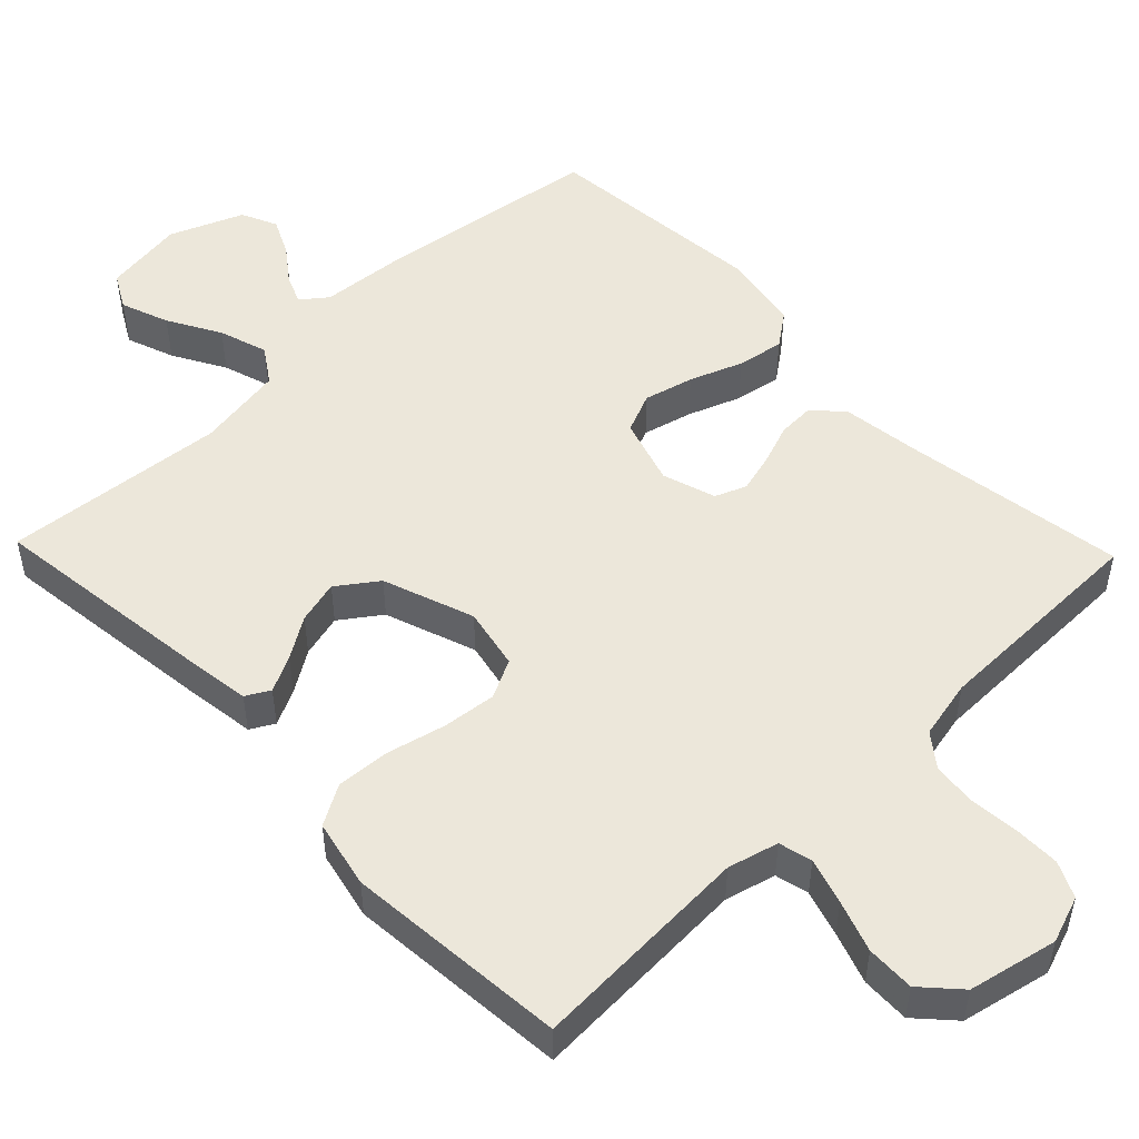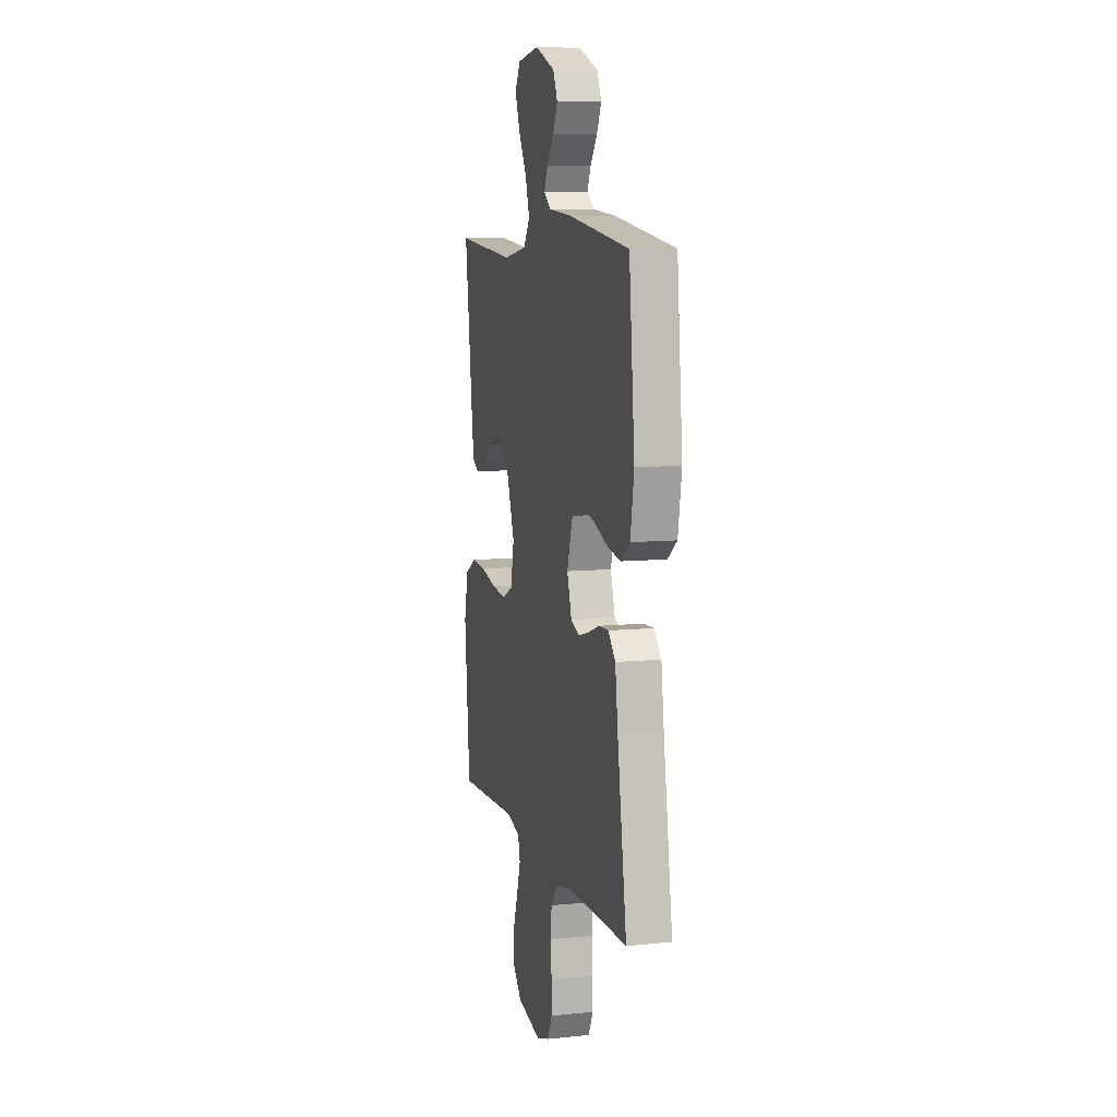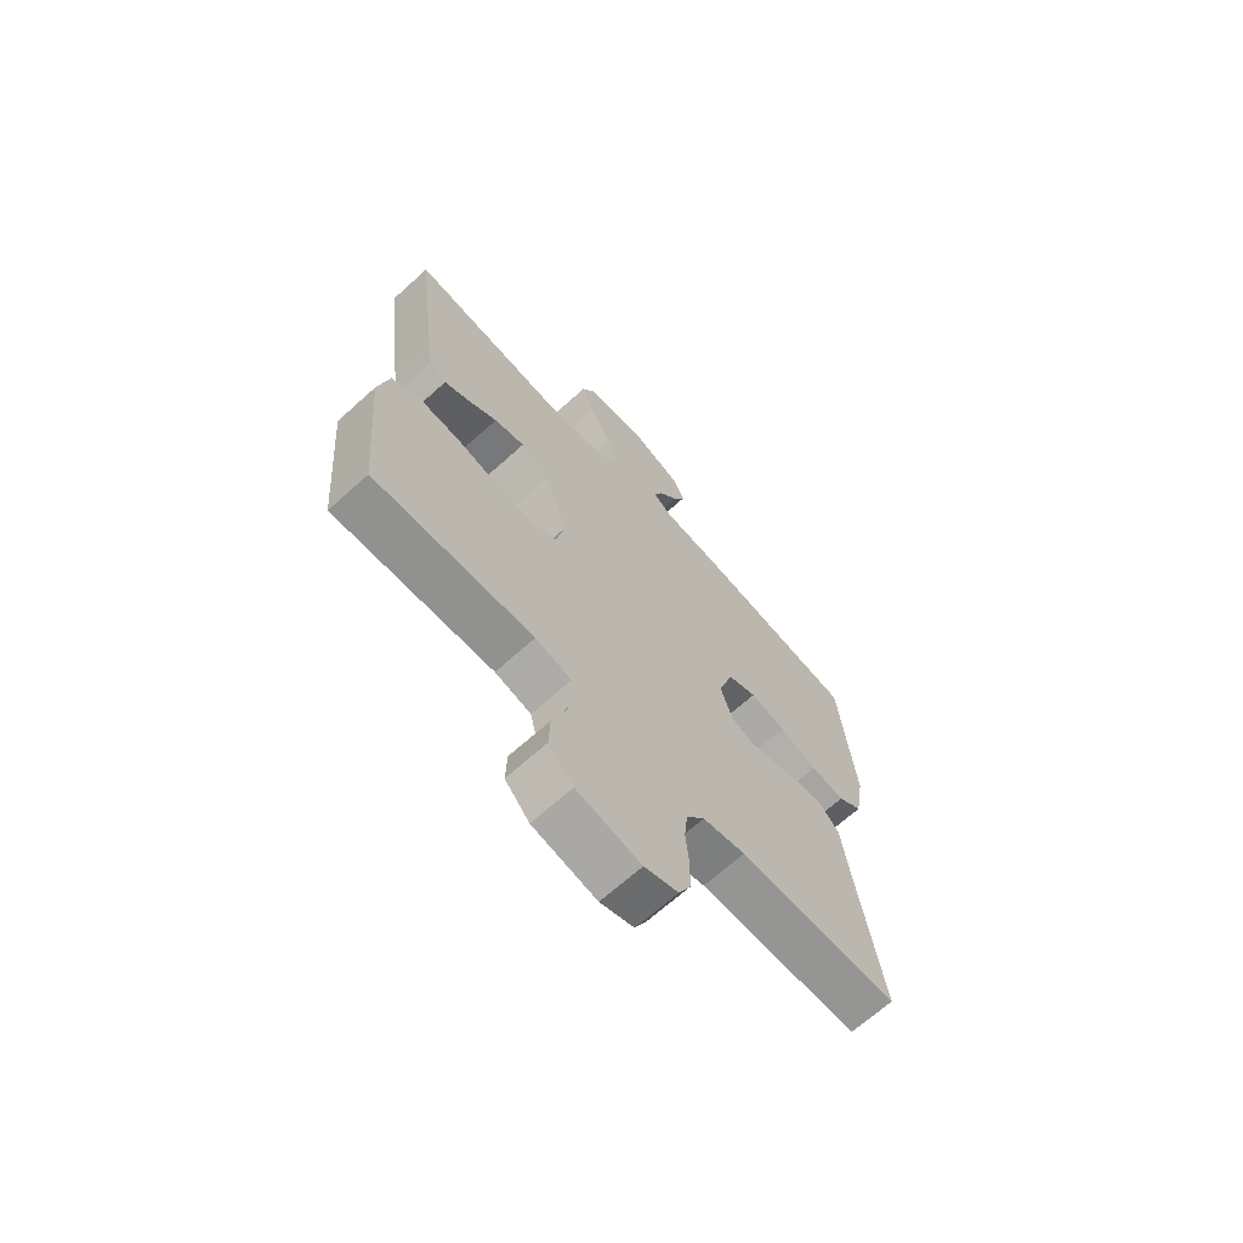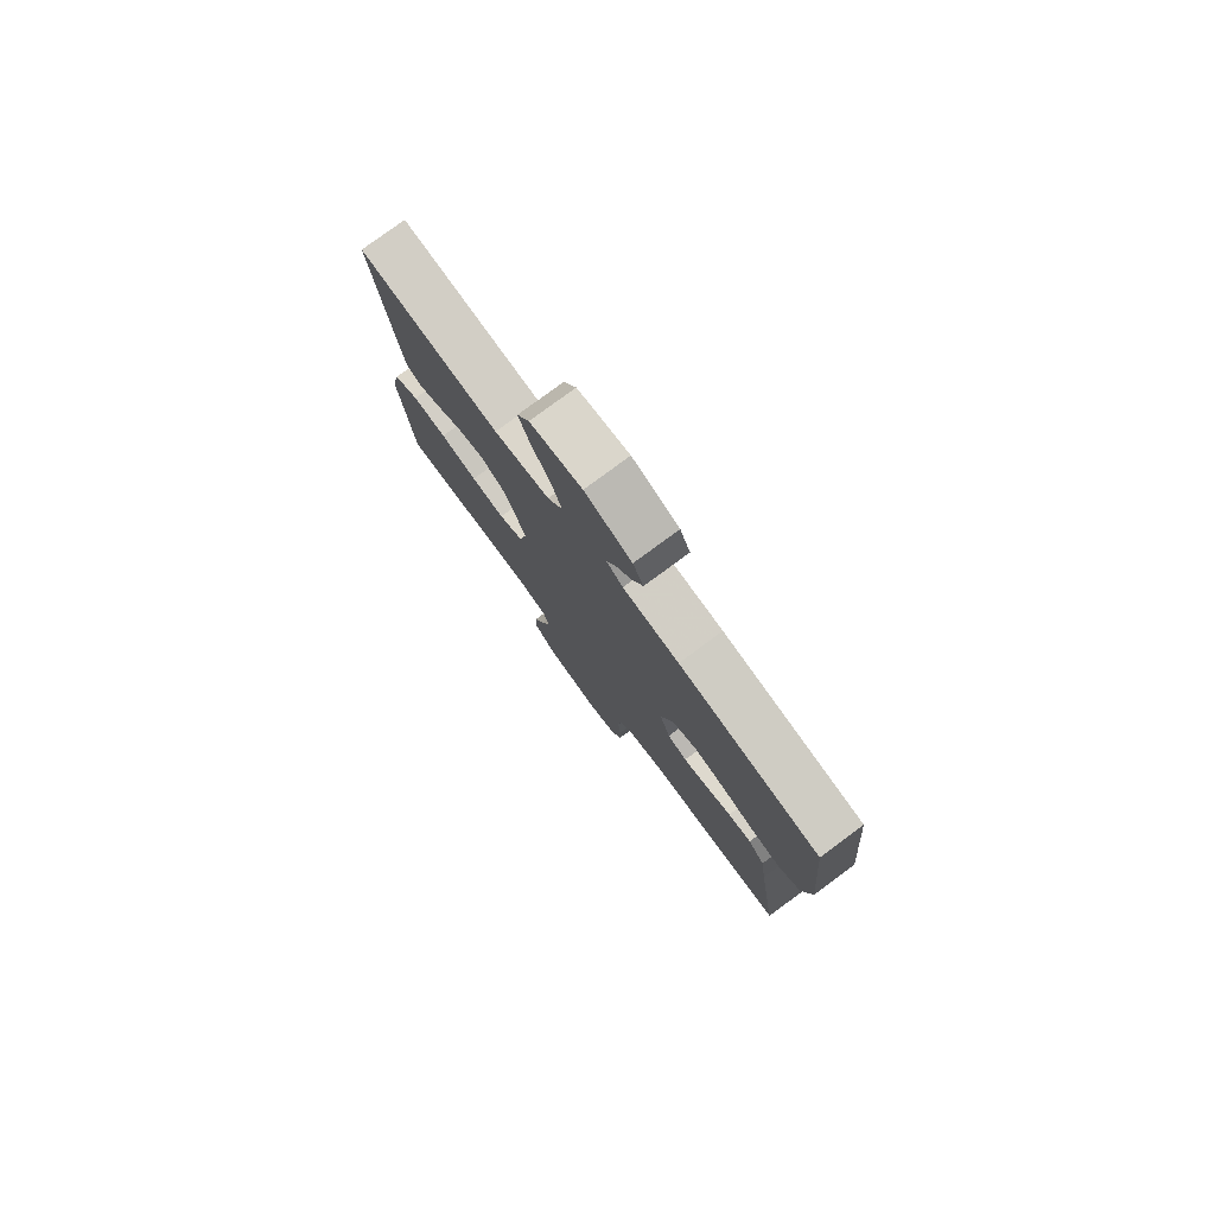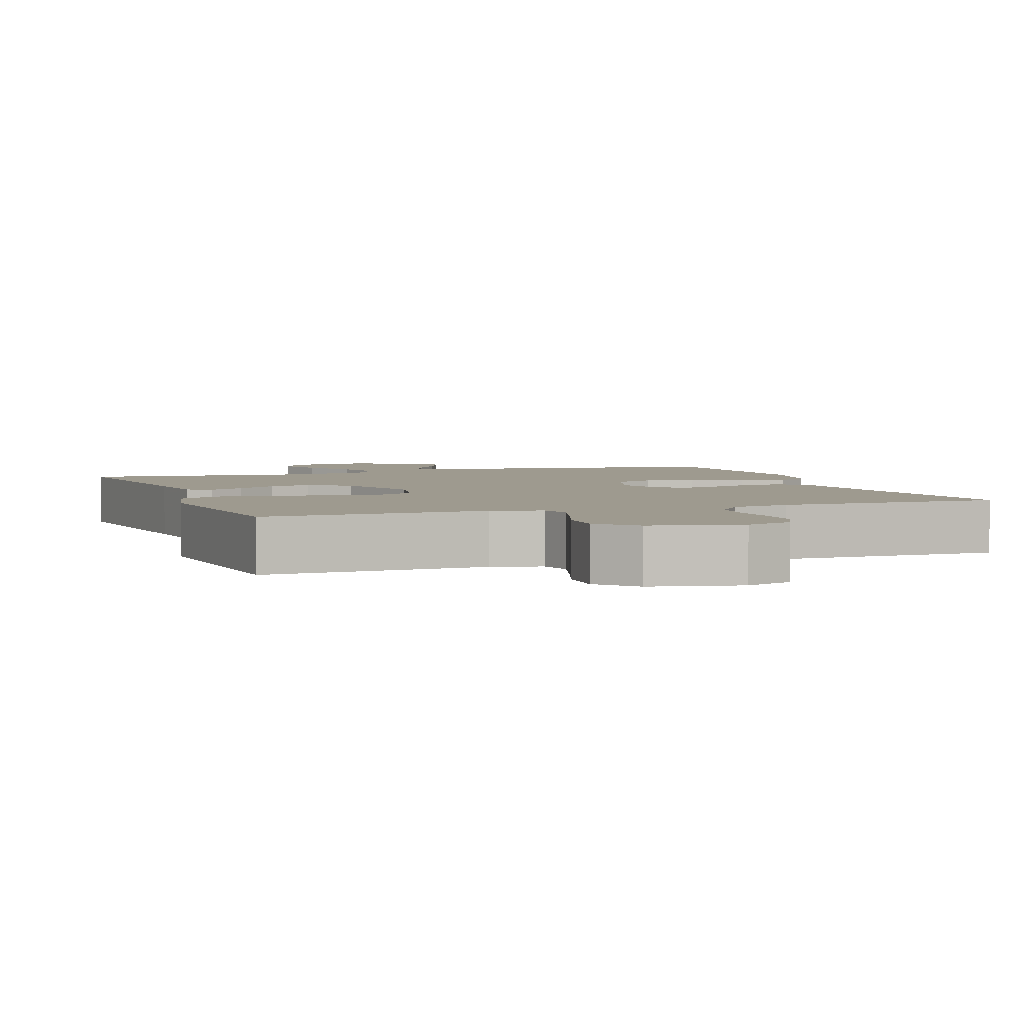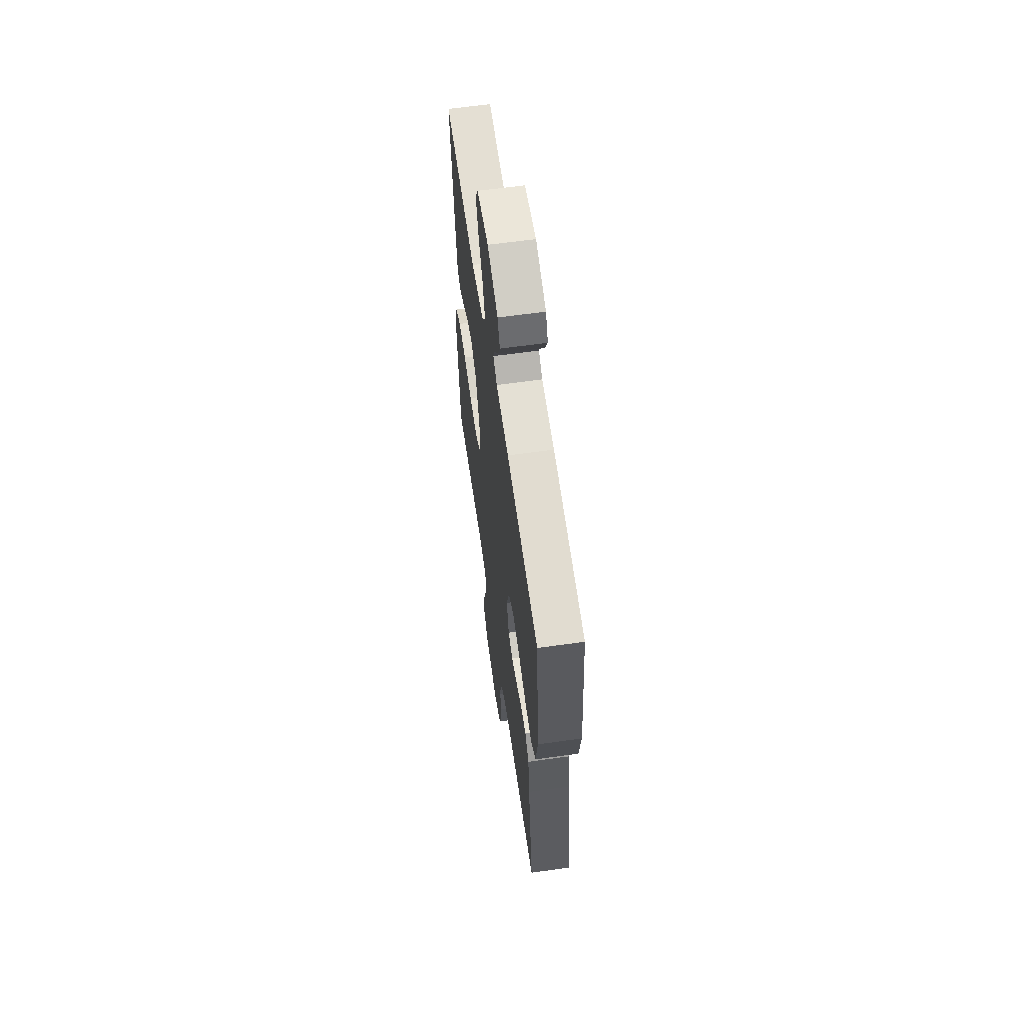
<metadata>
{"format":"obj","ext":"obj","renderer":"f3d","projection":"perspective","resolution":1024,"background":"white","views":[{"elev":50.8,"azim":136.0,"up":"+Y"},{"elev":8.8,"azim":-105.3,"up":"+Z"},{"elev":-67.8,"azim":132.1,"up":"+Z"},{"elev":78.8,"azim":-126.4,"up":"+Z"},{"elev":3.7,"azim":160.4,"up":"+Y"},{"elev":61.6,"azim":-98.2,"up":"+Z"}]}
</metadata>
<code>
v 0.5 0.07 -0.5
v 0.2 0.07 -0.486
v 0.132 0.07 -0.504
v 0.121 0.07 -0.549
v 0.14 0.07 -0.611
v 0.164 0.07 -0.68
v 0.166 0.07 -0.745
v 0.12 0.07 -0.795
v 0 0.07 -0.821
v -0.063 0.07 -0.799
v -0.086 0.07 -0.751
v -0.086 0.07 -0.689
v -0.08 0.07 -0.623
v -0.086 0.07 -0.564
v -0.12 0.07 -0.52
v -0.2 0.07 -0.503
v -0.5 0.07 -0.5
v -0.454 0.07 -0.2
v -0.44 0.07 -0.093
v -0.404 0.07 -0.053
v -0.354 0.07 -0.055
v -0.299 0.07 -0.075
v -0.246 0.07 -0.089
v -0.204 0.07 -0.072
v -0.181 0.07 0
v -0.209 0.07 0.09
v -0.263 0.07 0.113
v -0.33 0.07 0.096
v -0.401 0.07 0.069
v -0.464 0.07 0.058
v -0.51 0.07 0.092
v -0.528 0.07 0.2
v -0.5 0.07 0.5
v -0.2 0.07 0.543
v -0.081 0.07 0.553
v -0.046 0.07 0.58
v -0.063 0.07 0.62
v -0.098 0.07 0.667
v -0.121 0.07 0.716
v -0.099 0.07 0.764
v 0 0.07 0.804
v 0.109 0.07 0.788
v 0.135 0.07 0.741
v 0.111 0.07 0.676
v 0.071 0.07 0.605
v 0.05 0.07 0.539
v 0.082 0.07 0.491
v 0.2 0.07 0.472
v 0.5 0.07 0.5
v 0.463 0.07 0.2
v 0.45 0.07 0.106
v 0.418 0.07 0.088
v 0.37 0.07 0.112
v 0.315 0.07 0.147
v 0.257 0.07 0.162
v 0.203 0.07 0.123
v 0.159 0.07 0
v 0.176 0.07 -0.083
v 0.228 0.07 -0.109
v 0.3 0.07 -0.101
v 0.379 0.07 -0.082
v 0.452 0.07 -0.077
v 0.506 0.07 -0.108
v 0.526 0.07 -0.2
v 0.5 0 -0.5
v 0.2 0 -0.486
v 0.132 0 -0.504
v 0.121 0 -0.549
v 0.14 0 -0.611
v 0.164 0 -0.68
v 0.166 0 -0.745
v 0.12 0 -0.795
v 0 0 -0.821
v -0.063 0 -0.799
v -0.086 0 -0.751
v -0.086 0 -0.689
v -0.08 0 -0.623
v -0.086 0 -0.564
v -0.12 0 -0.52
v -0.2 0 -0.503
v -0.5 0 -0.5
v -0.454 0 -0.2
v -0.44 0 -0.093
v -0.404 0 -0.053
v -0.354 0 -0.055
v -0.299 0 -0.075
v -0.246 0 -0.089
v -0.204 0 -0.072
v -0.181 0 0
v -0.209 0 0.09
v -0.263 0 0.113
v -0.33 0 0.096
v -0.401 0 0.069
v -0.464 0 0.058
v -0.51 0 0.092
v -0.528 0 0.2
v -0.5 0 0.5
v -0.2 0 0.543
v -0.081 0 0.553
v -0.046 0 0.58
v -0.063 0 0.62
v -0.098 0 0.667
v -0.121 0 0.716
v -0.099 0 0.764
v 0 0 0.804
v 0.109 0 0.788
v 0.135 0 0.741
v 0.111 0 0.676
v 0.071 0 0.605
v 0.05 0 0.539
v 0.082 0 0.491
v 0.2 0 0.472
v 0.5 0 0.5
v 0.463 0 0.2
v 0.45 0 0.106
v 0.418 0 0.088
v 0.37 0 0.112
v 0.315 0 0.147
v 0.257 0 0.162
v 0.203 0 0.123
v 0.159 0 0
v 0.176 0 -0.083
v 0.228 0 -0.109
v 0.3 0 -0.101
v 0.379 0 -0.082
v 0.452 0 -0.077
v 0.506 0 -0.108
v 0.526 0 -0.2
f 63 64 1 2
f 60 61 62 63
f 59 60 63 2
f 58 59 2 3
f 57 58 3 4
f 51 52 53 54
f 49 50 51 54
f 48 49 54 55
f 47 48 55 56
f 42 43 44 45
f 42 45 46
f 41 42 46
f 40 41 46
f 37 38 39 40
f 36 37 40 46
f 35 36 46 47
f 28 29 30 31
f 27 28 31 32
f 19 20 21 22
f 18 19 22 23
f 16 17 18 23
f 15 16 23 24
f 10 11 12 13
f 8 9 10 13
f 8 13 14
f 5 6 7 8
f 4 5 8 14
f 57 4 14 15
f 27 32 33 34
f 26 27 34 35
f 25 26 35 47
f 25 47 56 57
f 15 24 25 57
f 66 65 128 127
f 127 126 125 124
f 66 127 124 123
f 67 66 123 122
f 68 67 122 121
f 118 117 116 115
f 118 115 114 113
f 119 118 113 112
f 120 119 112 111
f 109 108 107 106
f 110 109 106
f 110 106 105
f 110 105 104
f 104 103 102 101
f 110 104 101 100
f 111 110 100 99
f 95 94 93 92
f 96 95 92 91
f 86 85 84 83
f 87 86 83 82
f 87 82 81 80
f 88 87 80 79
f 77 76 75 74
f 77 74 73 72
f 78 77 72
f 72 71 70 69
f 78 72 69 68
f 79 78 68 121
f 98 97 96 91
f 99 98 91 90
f 111 99 90 89
f 121 120 111 89
f 121 89 88 79
f 1 65 66 2
f 2 66 67 3
f 3 67 68 4
f 4 68 69 5
f 5 69 70 6
f 6 70 71 7
f 7 71 72 8
f 8 72 73 9
f 9 73 74 10
f 10 74 75 11
f 11 75 76 12
f 12 76 77 13
f 13 77 78 14
f 14 78 79 15
f 15 79 80 16
f 16 80 81 17
f 17 81 82 18
f 18 82 83 19
f 19 83 84 20
f 20 84 85 21
f 21 85 86 22
f 22 86 87 23
f 23 87 88 24
f 24 88 89 25
f 25 89 90 26
f 26 90 91 27
f 27 91 92 28
f 28 92 93 29
f 29 93 94 30
f 30 94 95 31
f 31 95 96 32
f 32 96 97 33
f 33 97 98 34
f 34 98 99 35
f 35 99 100 36
f 36 100 101 37
f 37 101 102 38
f 38 102 103 39
f 39 103 104 40
f 40 104 105 41
f 41 105 106 42
f 42 106 107 43
f 43 107 108 44
f 44 108 109 45
f 45 109 110 46
f 46 110 111 47
f 47 111 112 48
f 48 112 113 49
f 49 113 114 50
f 50 114 115 51
f 51 115 116 52
f 52 116 117 53
f 53 117 118 54
f 54 118 119 55
f 55 119 120 56
f 56 120 121 57
f 57 121 122 58
f 58 122 123 59
f 59 123 124 60
f 60 124 125 61
f 61 125 126 62
f 62 126 127 63
f 63 127 128 64
f 64 128 65 1

</code>
